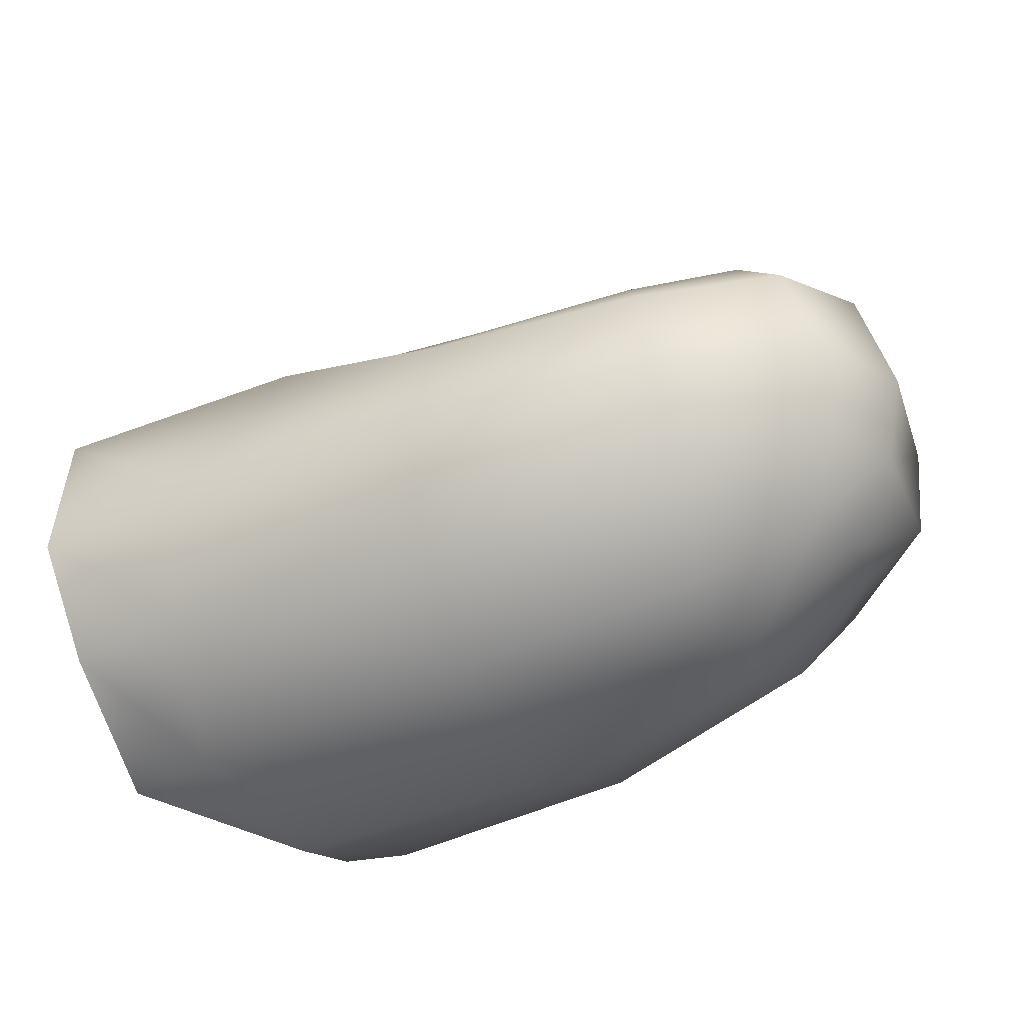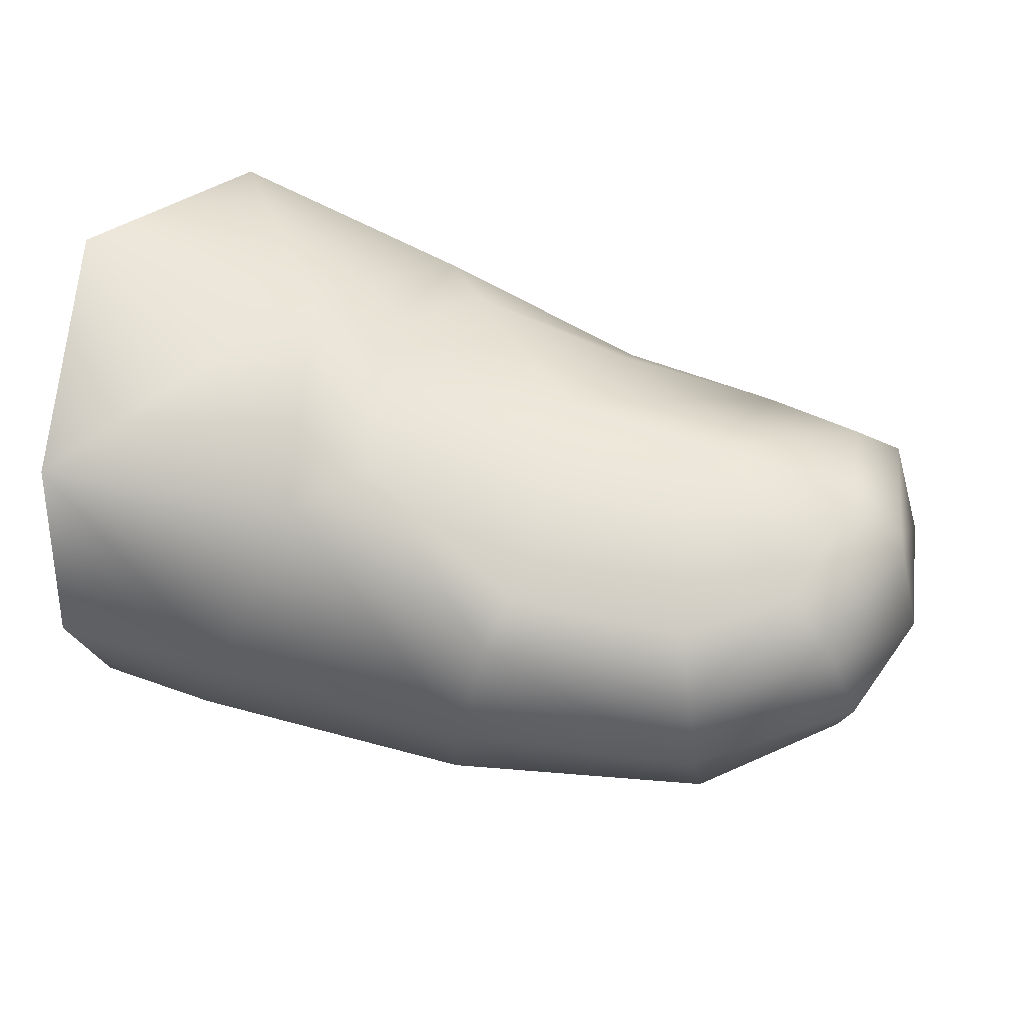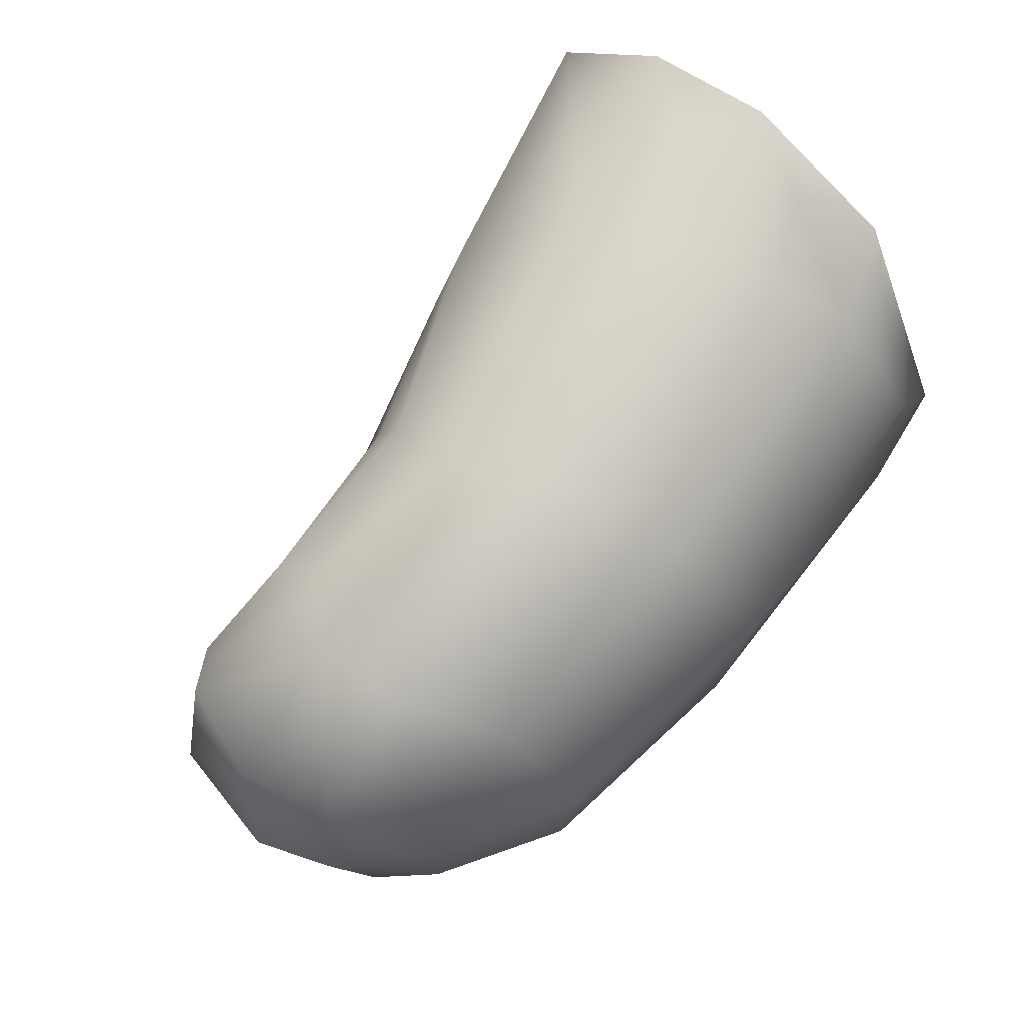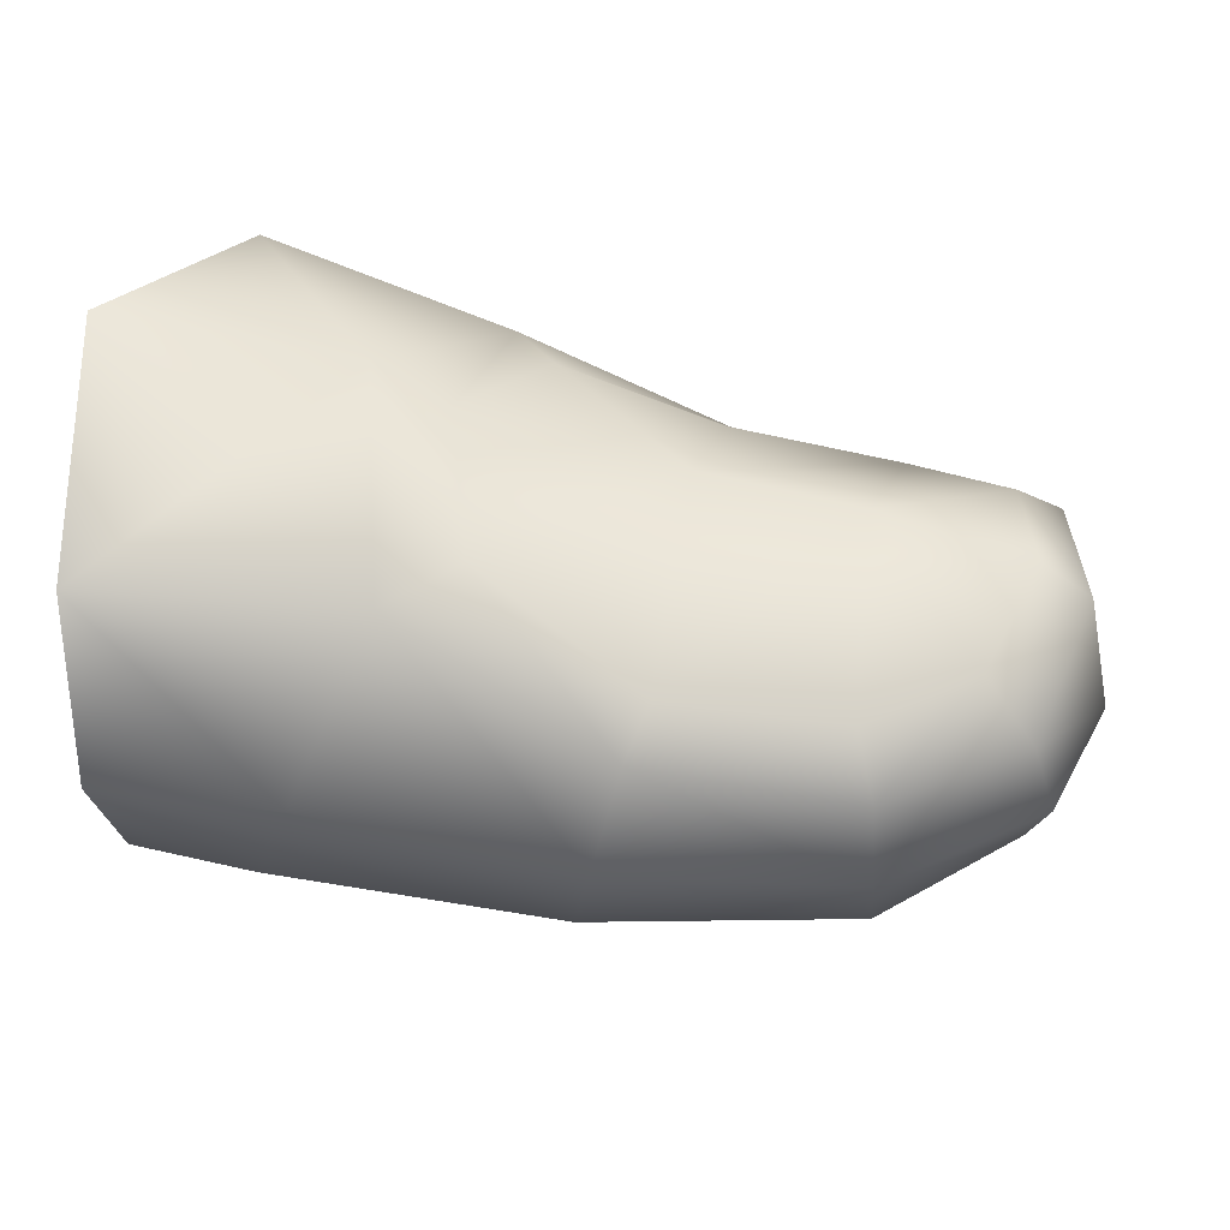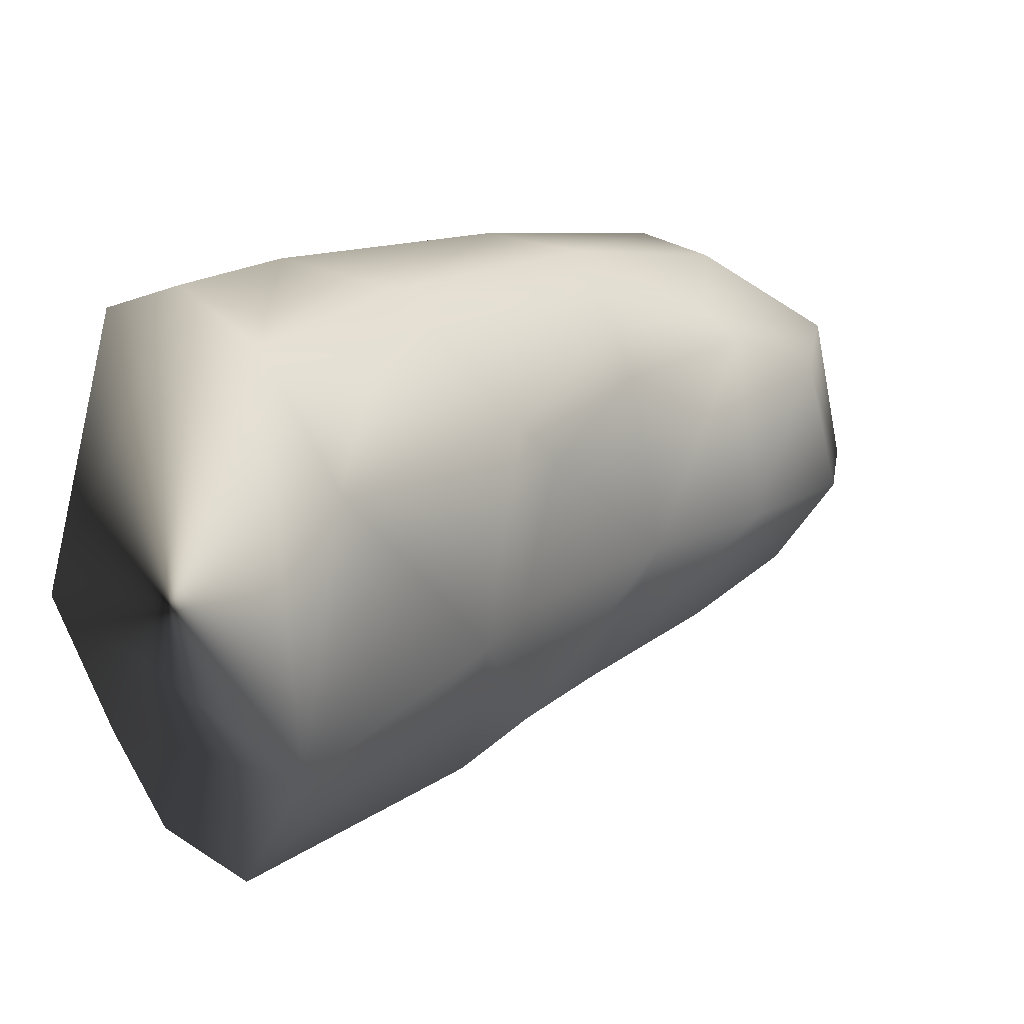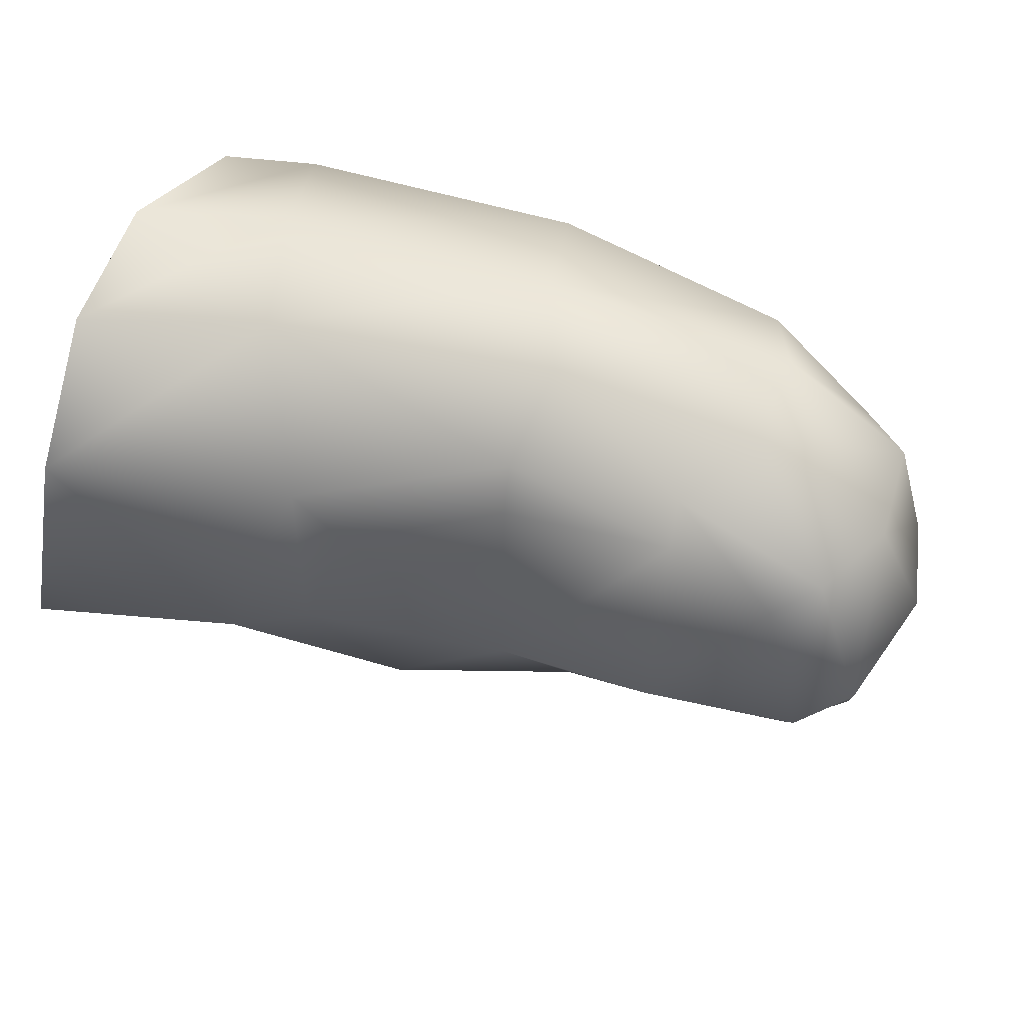
<metadata>
{"format":"obj","ext":"obj","renderer":"f3d","projection":"perspective","resolution":1024,"background":"white","views":[{"elev":-50.5,"azim":-144.9,"up":"+Y"},{"elev":31.5,"azim":-155.3,"up":"+Y"},{"elev":75.9,"azim":-47.6,"up":"+Z"},{"elev":27.3,"azim":-163.3,"up":"+Y"},{"elev":14.8,"azim":143.4,"up":"+Z"},{"elev":49.5,"azim":-151.8,"up":"+Z"}]}
</metadata>
<code>
v -0.1201 3.18 -7.272
v 0.858 7.518 -3.117
v -0.3443 7.3 2.926
v 0.0346 4.754 5.643
v 0.2311 1.699 6.613
v -0.3318 -1.279 -7.505
v -0.2311 -3.785 -5.632
v 0.6339 -5.164 -2.186
v -4.715 -1.34 -7.051
v -6.399 3.041 -5.956
v -14.94 2.22 4.53
v -11.02 3.194 4.602
v -11.15 3.692 3.503
v -15.19 3.124 3.912
v -6.329 5.486 3.303
v -7.571 5.302 2.174
v -6.424 5.51 -1.229
v -11.5 4.489 -0.7516
v -11.89 1.391 -5.116
v -15.9 0.9875 -4.24
v -15.25 4.039 -0.6305
v -7.928 3.724 -4.759
v -17.8 3.182 3.082
v -18.73 2.505 3.847
v -4.745 6.455 -1.57
v -4.51 3.239 6.265
v -11.28 1.442 6.373
v -16.2 0.7113 5.786
v -19.38 0.3193 3.844
v -9.995 -0.8145 6.701
v -15.93 -1.592 6.166
v -18.91 -2.005 4.146
v -8.927 -3.854 5.727
v -14.77 -3.777 5.095
v -1.975 -2.983 5.528
v -3.269 0.1977 6.736
v -17.57 -3.181 3.734
v -19.89 2.287 0.1173
v -20.31 -0.5842 0.7829
v -18.82 3.251 -0.4829
v -11.53 0.2541 -5.914
v -16.42 -0.4625 -4.834
v -10.92 -2.252 -6.153
v -16.42 -2.624 -4.402
v -19.31 0.3065 -2.919
v -18.14 1.754 -2.769
v 0.1961 -2.078 5.599
v -1.454 -5.172 1.932
v -8.388 -6.116 2.536
v -1.939 -5.671 -2.46
v -3.311 -3.916 -5.675
v -10.13 -4.497 -4.715
v -9.311 -6.231 -1.865
v -16.18 -4.343 -3.003
v -14.98 -5.819 -0.5789
v -14.33 -5.766 2.583
v -18.98 -3.131 -0.7102
v -19.65 -1.746 -1.854
v -19.5 -2.454 1.384
v -17.89 -4.344 0.4405
v -17.79 -4.031 2.013
f 10 1 9
f 9 1 6
f 11 12 14
f 14 12 13
f 15 16 12
f 12 16 13
f 13 16 18
f 18 16 17
f 18 19 21
f 21 19 20
f 17 22 18
f 18 22 19
f 21 14 18
f 18 14 13
f 14 23 11
f 11 23 24
f 16 15 17
f 17 15 25
f 15 3 25
f 25 3 2
f 15 26 3
f 3 26 4
f 27 26 12
f 12 26 15
f 28 27 11
f 11 27 12
f 17 25 22
f 22 25 10
f 10 25 1
f 1 25 2
f 29 28 24
f 24 28 11
f 30 27 31
f 31 27 28
f 29 32 28
f 28 32 31
f 33 30 34
f 34 30 31
f 30 33 36
f 36 33 35
f 32 37 31
f 31 37 34
f 27 30 26
f 26 30 36
f 26 36 4
f 4 36 5
f 24 38 29
f 29 38 39
f 24 23 38
f 38 23 40
f 19 22 41
f 41 22 10
f 19 41 20
f 20 41 42
f 41 10 43
f 43 10 9
f 42 41 44
f 44 41 43
f 45 46 42
f 42 46 20
f 40 46 38
f 38 46 45
f 35 48 47
f 33 49 35
f 35 49 48
f 8 48 50
f 47 5 35
f 35 5 36
f 51 7 50
f 50 7 8
f 7 51 6
f 6 51 9
f 51 52 9
f 9 52 43
f 52 51 53
f 53 51 50
f 54 52 55
f 55 52 53
f 48 49 50
f 50 49 53
f 49 56 53
f 53 56 55
f 52 54 43
f 43 54 44
f 58 44 57
f 57 44 54
f 57 60 59
f 59 60 61
f 57 54 60
f 60 54 55
f 57 59 58
f 58 59 39
f 58 39 45
f 45 39 38
f 45 42 58
f 58 42 44
f 49 33 56
f 56 33 34
f 61 56 37
f 37 56 34
f 61 60 56
f 56 60 55
f 59 61 32
f 32 61 37
f 32 29 59
f 59 29 39
f 14 21 23
f 23 21 40
f 40 21 46
f 46 21 20
f 47 48 8
f 5 47 8
f 2 3 4
f 2 4 5
f 2 5 8
f 2 8 7
f 2 7 6
f 2 6 1

</code>
